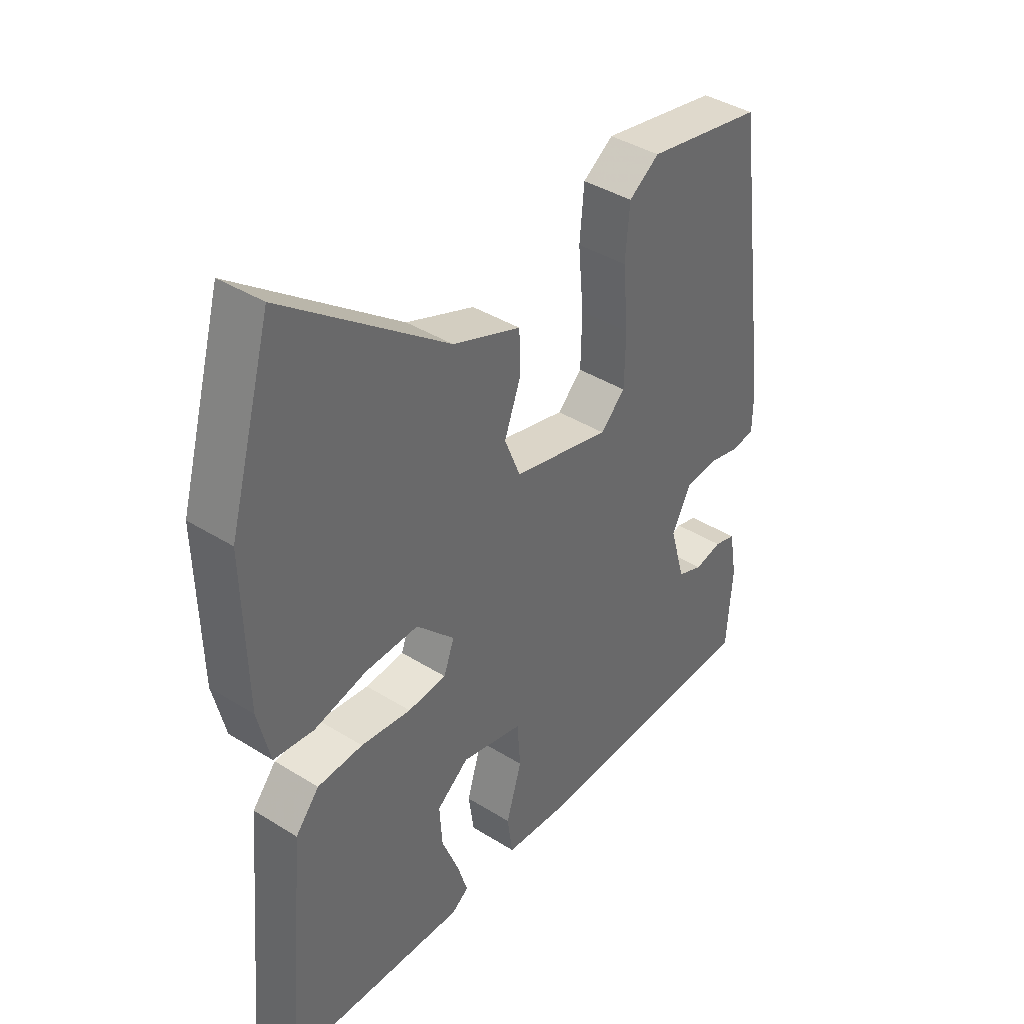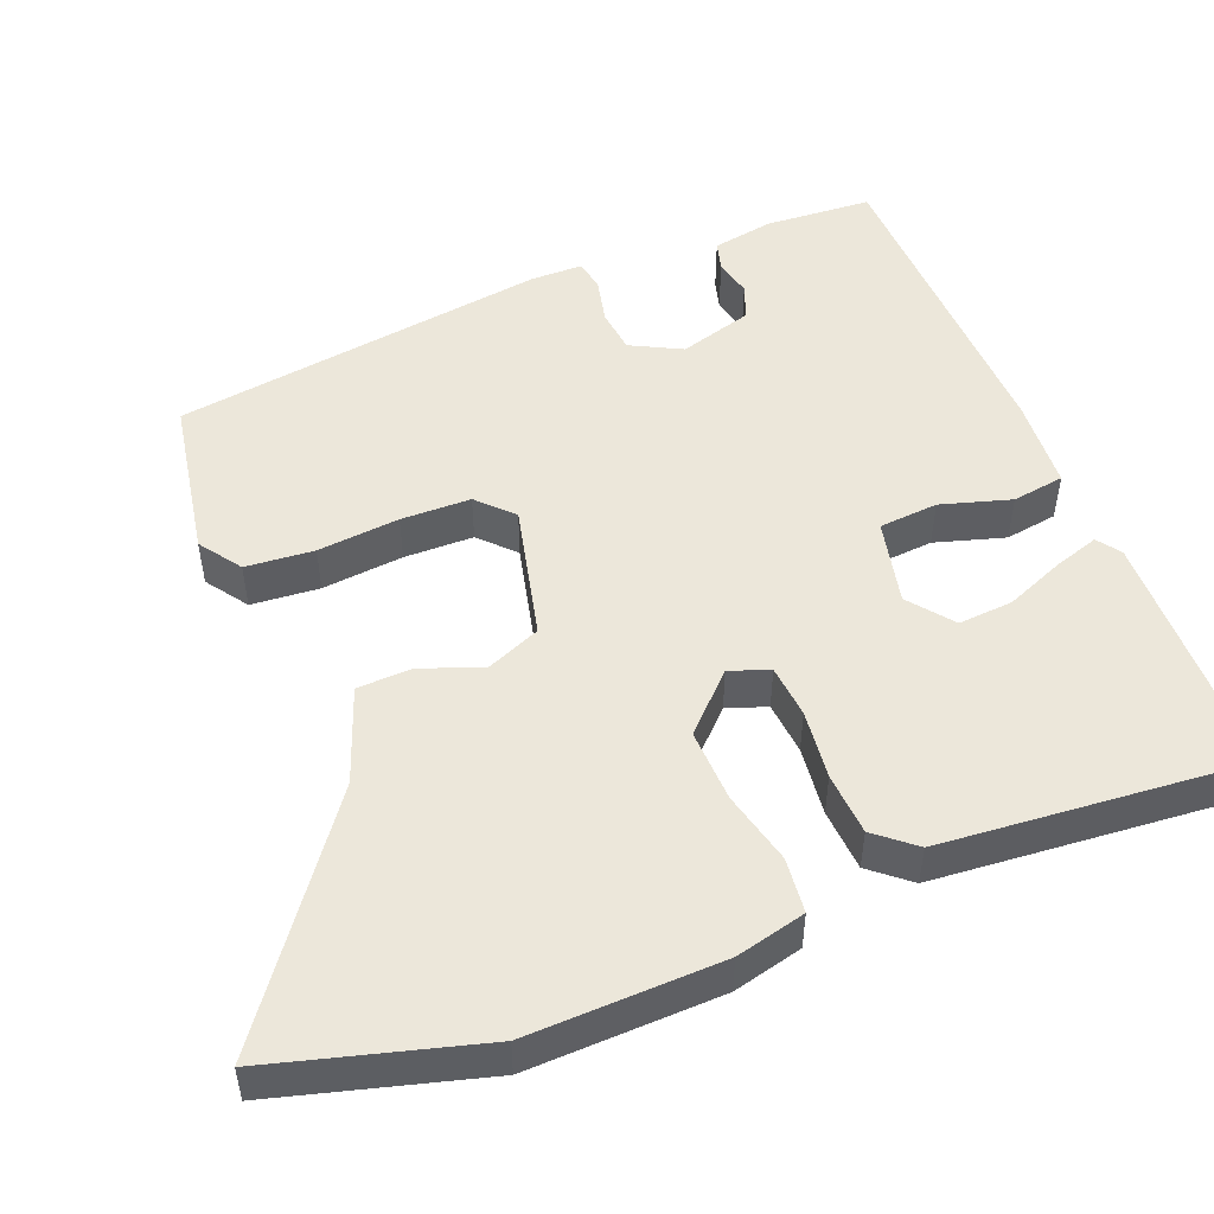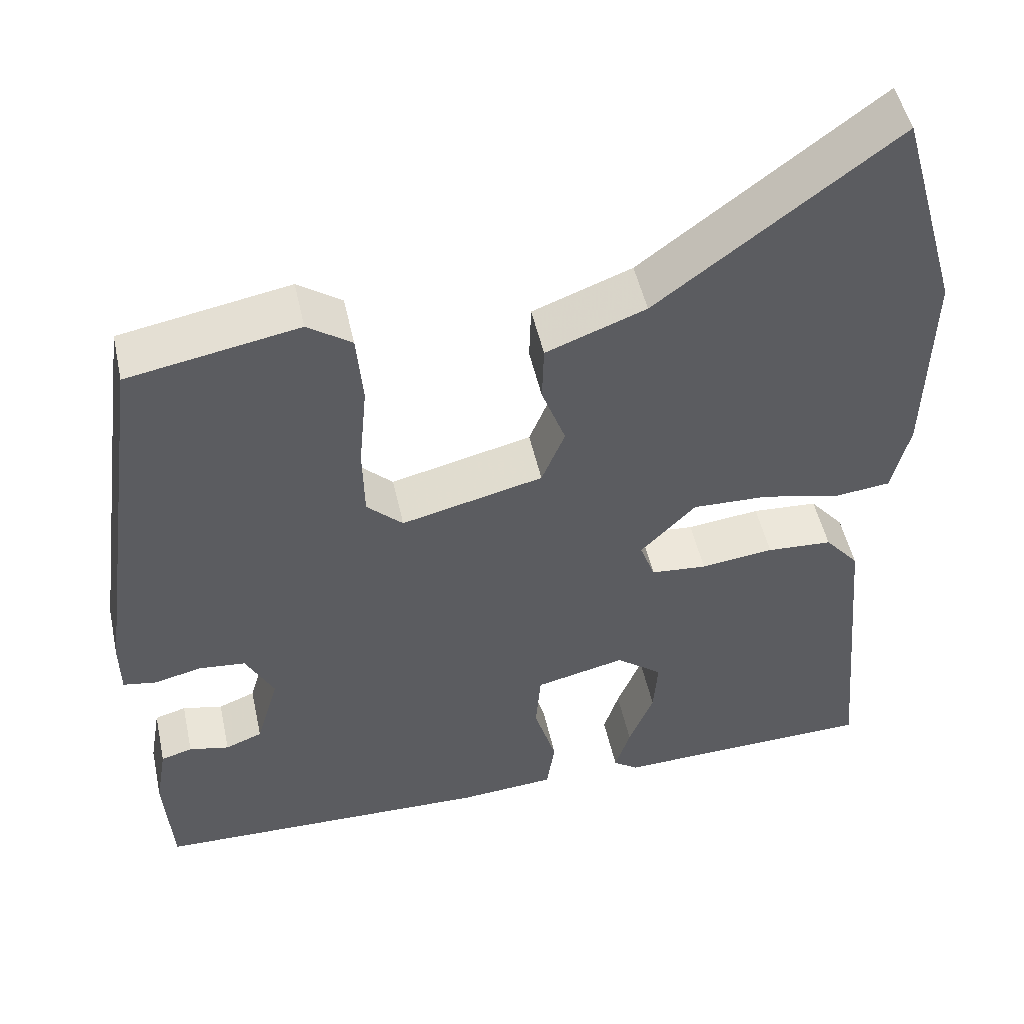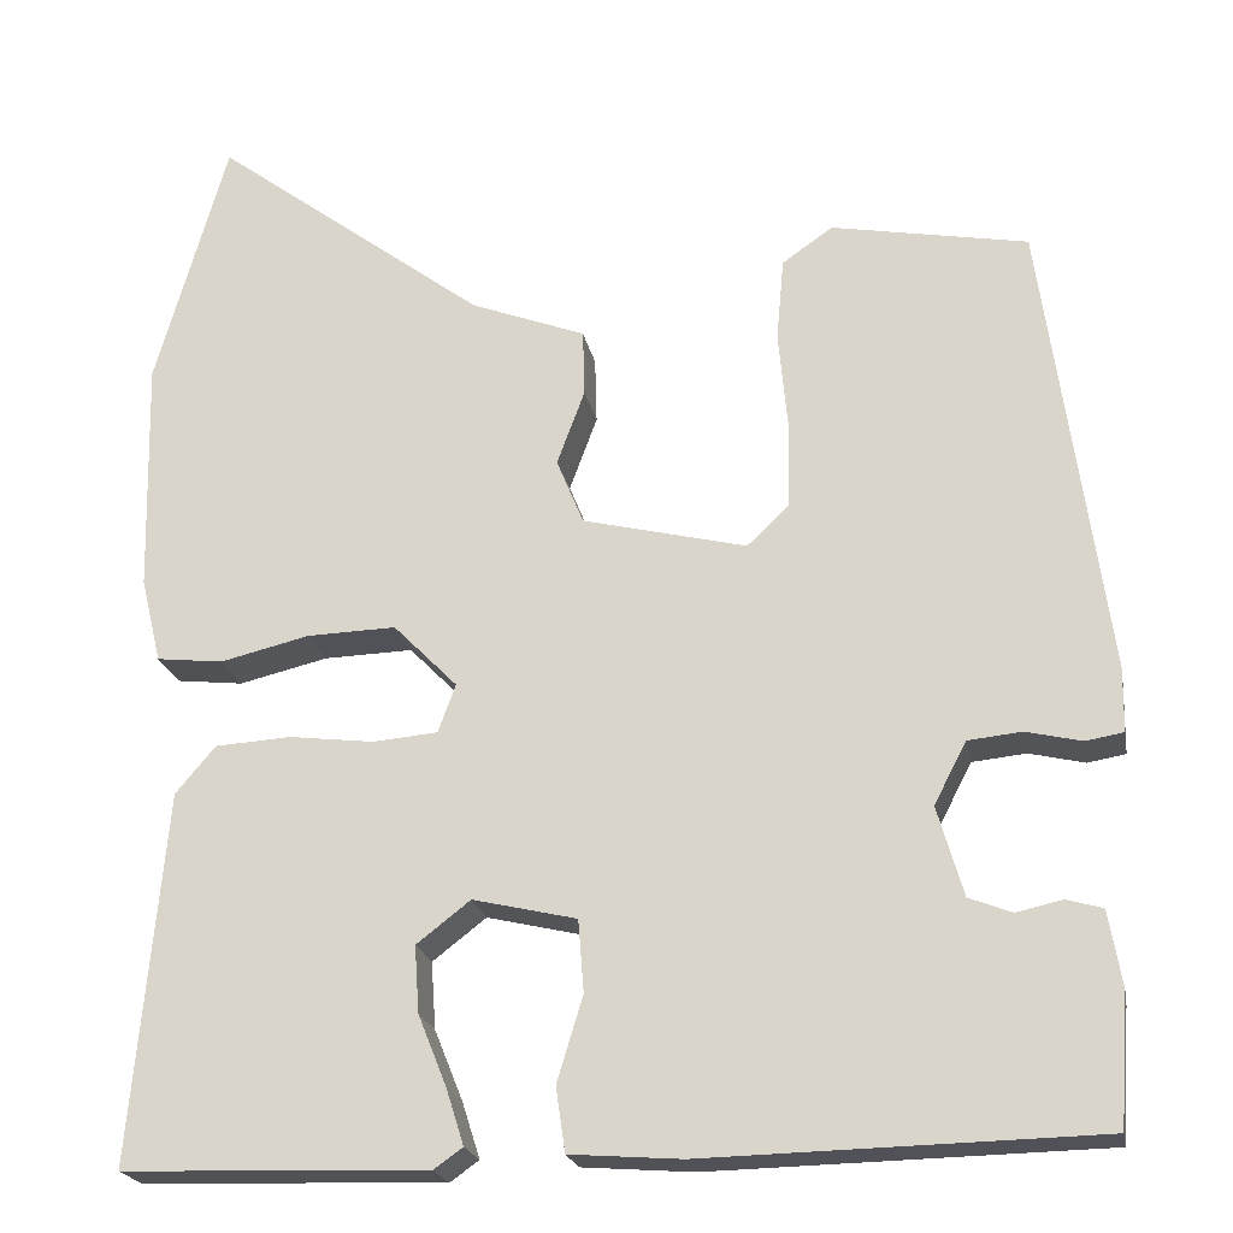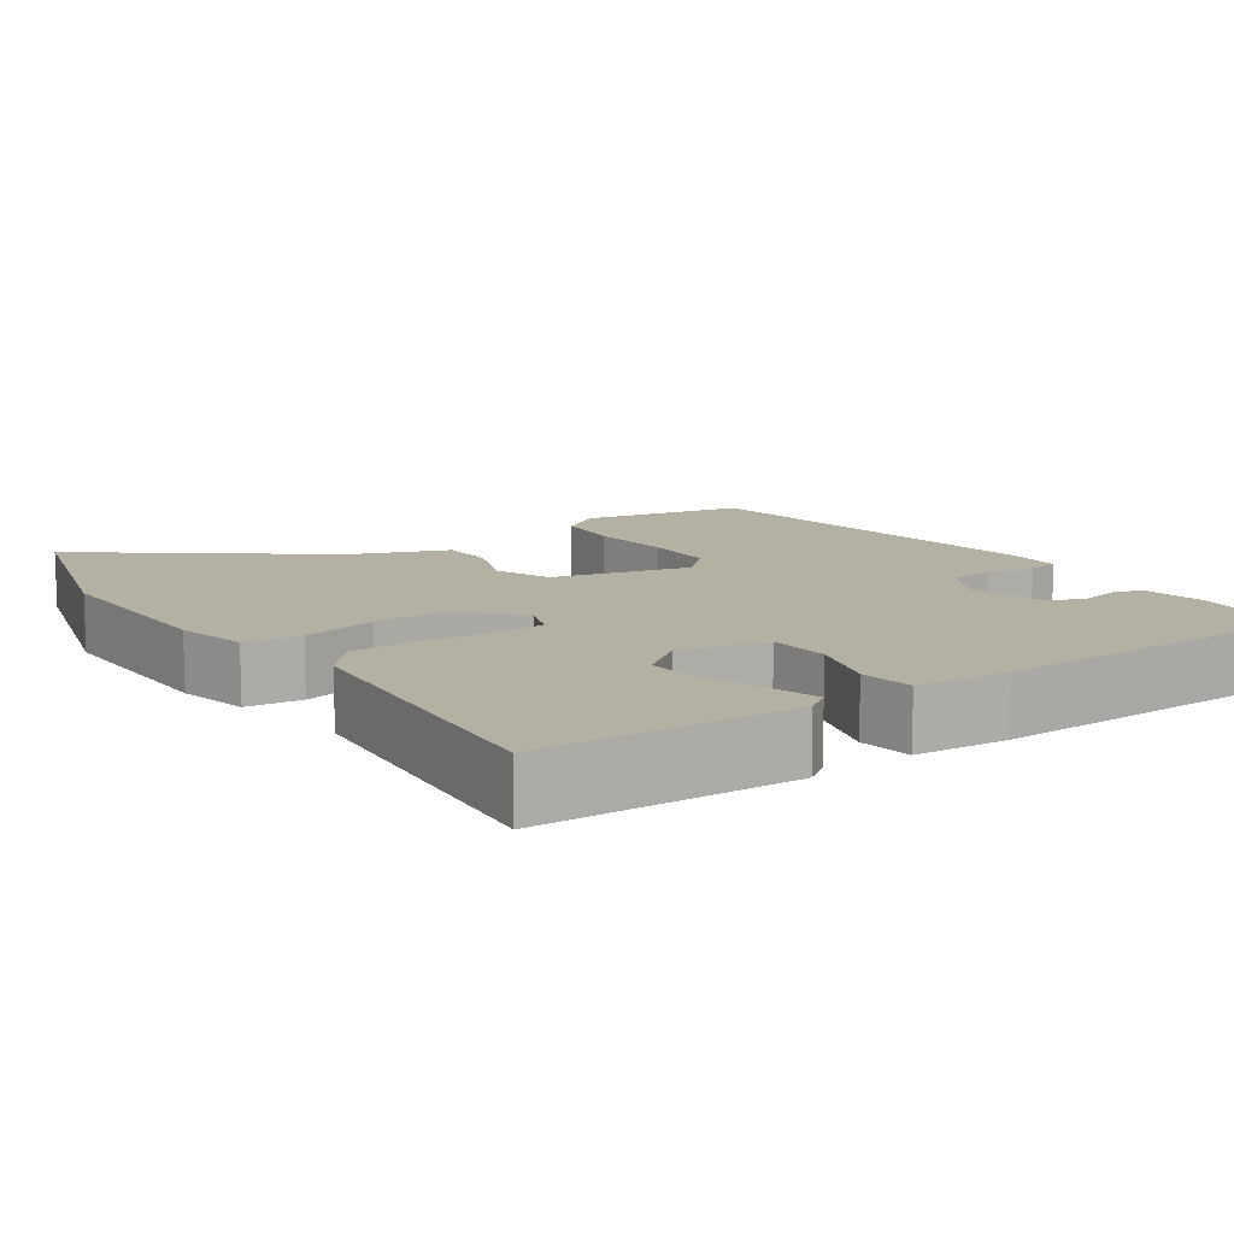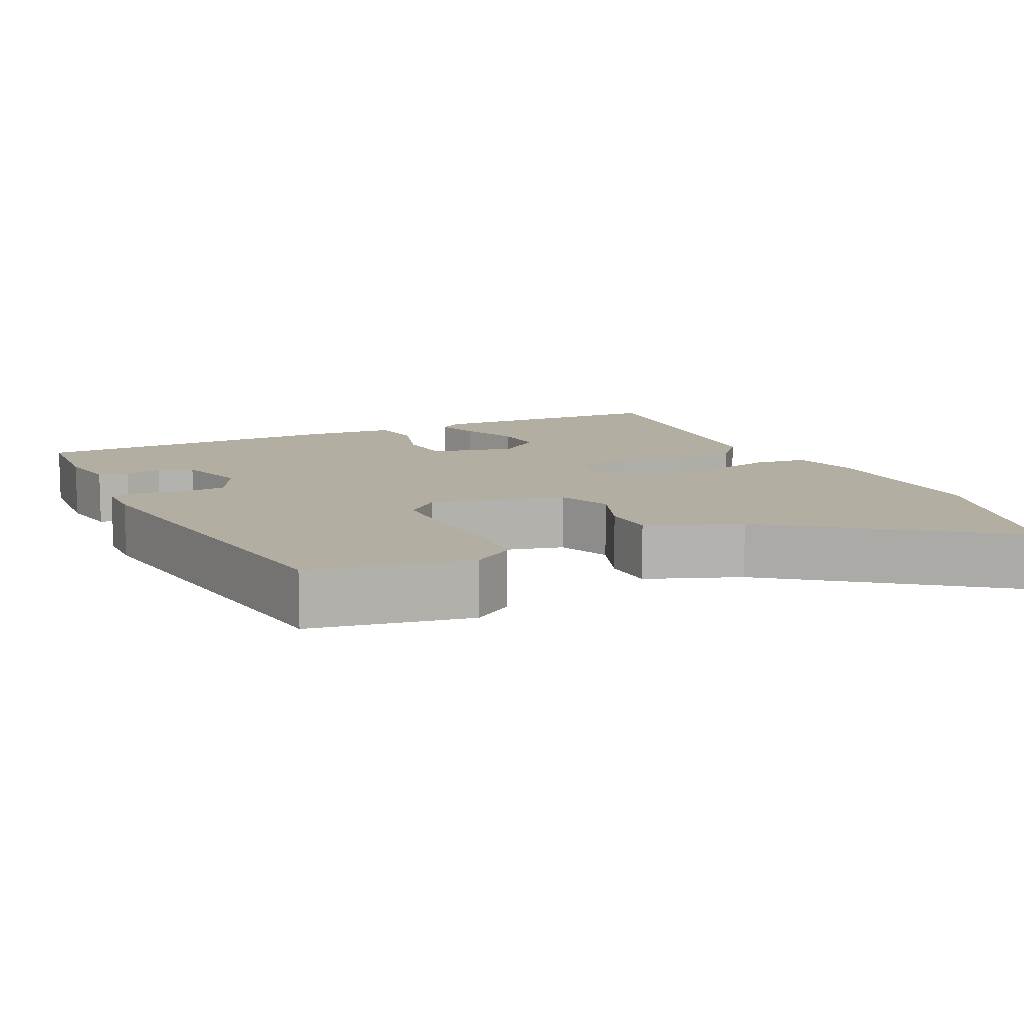
<metadata>
{"format":"obj","ext":"obj","renderer":"f3d","projection":"perspective","resolution":1024,"background":"white","views":[{"elev":39.9,"azim":127.7,"up":"+Z"},{"elev":50.3,"azim":68.0,"up":"+Y"},{"elev":49.9,"azim":-12.3,"up":"+Z"},{"elev":-21.4,"azim":-169.4,"up":"+Z"},{"elev":11.6,"azim":145.7,"up":"+Y"},{"elev":10.7,"azim":-25.5,"up":"+Y"}]}
</metadata>
<code>
v -0.505 0.07 -0.472
v -0.515 0.07 -0.331
v -0.501 0.07 -0.25
v -0.462 0.07 -0.239
v -0.412 0.07 -0.25
v -0.366 0.07 -0.232
v -0.338 0.07 -0.135
v -0.373 0.07 -0.068
v -0.431 0.07 -0.062
v -0.491 0.07 -0.076
v -0.532 0.07 -0.069
v -0.533 0.07 0
v -0.465 0.07 0.495
v -0.253 0.07 0.534
v -0.198 0.07 0.496
v -0.19 0.07 0.406
v -0.2 0.07 0.298
v -0.198 0.07 0.206
v -0.153 0.07 0.163
v 0.024 0.07 0.206
v 0.053 0.07 0.277
v 0.023 0.07 0.358
v 0.025 0.07 0.43
v 0.149 0.07 0.477
v 0.444 0.07 0.698
v 0.521 0.07 0.426
v 0.515 0.07 0.172
v 0.493 0.07 0.08
v 0.421 0.07 0.072
v 0.325 0.07 0.095
v 0.229 0.07 0.098
v 0.16 0.07 0.028
v 0.179 0.07 -0.024
v 0.249 0.07 -0.03
v 0.34 0.07 -0.019
v 0.422 0.07 -0.024
v 0.465 0.07 -0.075
v 0.501 0.07 -0.474
v 0.173 0.07 -0.484
v 0.142 0.07 -0.462
v 0.161 0.07 -0.402
v 0.192 0.07 -0.325
v 0.197 0.07 -0.253
v 0.139 0.07 -0.208
v 0.027 0.07 -0.234
v 0.021 0.07 -0.312
v 0.049 0.07 -0.404
v 0.039 0.07 -0.473
v -0.081 0.07 -0.482
v -0.505 0 -0.472
v -0.515 0 -0.331
v -0.501 0 -0.25
v -0.462 0 -0.239
v -0.412 0 -0.25
v -0.366 0 -0.232
v -0.338 0 -0.135
v -0.373 0 -0.068
v -0.431 0 -0.062
v -0.491 0 -0.076
v -0.532 0 -0.069
v -0.533 0 0
v -0.465 0 0.495
v -0.253 0 0.534
v -0.198 0 0.496
v -0.19 0 0.406
v -0.2 0 0.298
v -0.198 0 0.206
v -0.153 0 0.163
v 0.024 0 0.206
v 0.053 0 0.277
v 0.023 0 0.358
v 0.025 0 0.43
v 0.149 0 0.477
v 0.444 0 0.698
v 0.521 0 0.426
v 0.515 0 0.172
v 0.493 0 0.08
v 0.421 0 0.072
v 0.325 0 0.095
v 0.229 0 0.098
v 0.16 0 0.028
v 0.179 0 -0.024
v 0.249 0 -0.03
v 0.34 0 -0.019
v 0.422 0 -0.024
v 0.465 0 -0.075
v 0.501 0 -0.474
v 0.173 0 -0.484
v 0.142 0 -0.462
v 0.161 0 -0.402
v 0.192 0 -0.325
v 0.197 0 -0.253
v 0.139 0 -0.208
v 0.027 0 -0.234
v 0.021 0 -0.312
v 0.049 0 -0.404
v 0.039 0 -0.473
v -0.081 0 -0.482
f 46 47 48 49
f 45 46 49 1
f 39 40 41 42
f 37 38 39 42
f 37 42 43
f 34 35 36 37
f 33 34 37 43
f 32 33 43 44
f 27 28 29 30
f 27 30 31
f 24 25 26 27
f 24 27 31
f 21 22 23 24
f 20 21 24 31
f 19 20 31 32
f 14 15 16 17
f 14 17 18
f 13 14 18
f 12 13 18
f 9 10 11 12
f 8 9 12 18
f 7 8 18 19
f 2 3 4 5
f 45 1 2 5
f 45 5 6
f 19 32 44 45
f 6 7 19 45
f 98 97 96 95
f 50 98 95 94
f 91 90 89 88
f 91 88 87 86
f 92 91 86
f 86 85 84 83
f 92 86 83 82
f 93 92 82 81
f 79 78 77 76
f 80 79 76
f 76 75 74 73
f 80 76 73
f 73 72 71 70
f 80 73 70 69
f 81 80 69 68
f 66 65 64 63
f 67 66 63
f 67 63 62
f 67 62 61
f 61 60 59 58
f 67 61 58 57
f 68 67 57 56
f 54 53 52 51
f 54 51 50 94
f 55 54 94
f 94 93 81 68
f 94 68 56 55
f 1 50 51 2
f 2 51 52 3
f 3 52 53 4
f 4 53 54 5
f 5 54 55 6
f 6 55 56 7
f 7 56 57 8
f 8 57 58 9
f 9 58 59 10
f 10 59 60 11
f 11 60 61 12
f 12 61 62 13
f 13 62 63 14
f 14 63 64 15
f 15 64 65 16
f 16 65 66 17
f 17 66 67 18
f 18 67 68 19
f 19 68 69 20
f 20 69 70 21
f 21 70 71 22
f 22 71 72 23
f 23 72 73 24
f 24 73 74 25
f 25 74 75 26
f 26 75 76 27
f 27 76 77 28
f 28 77 78 29
f 29 78 79 30
f 30 79 80 31
f 31 80 81 32
f 32 81 82 33
f 33 82 83 34
f 34 83 84 35
f 35 84 85 36
f 36 85 86 37
f 37 86 87 38
f 38 87 88 39
f 39 88 89 40
f 40 89 90 41
f 41 90 91 42
f 42 91 92 43
f 43 92 93 44
f 44 93 94 45
f 45 94 95 46
f 46 95 96 47
f 47 96 97 48
f 48 97 98 49
f 49 98 50 1

</code>
